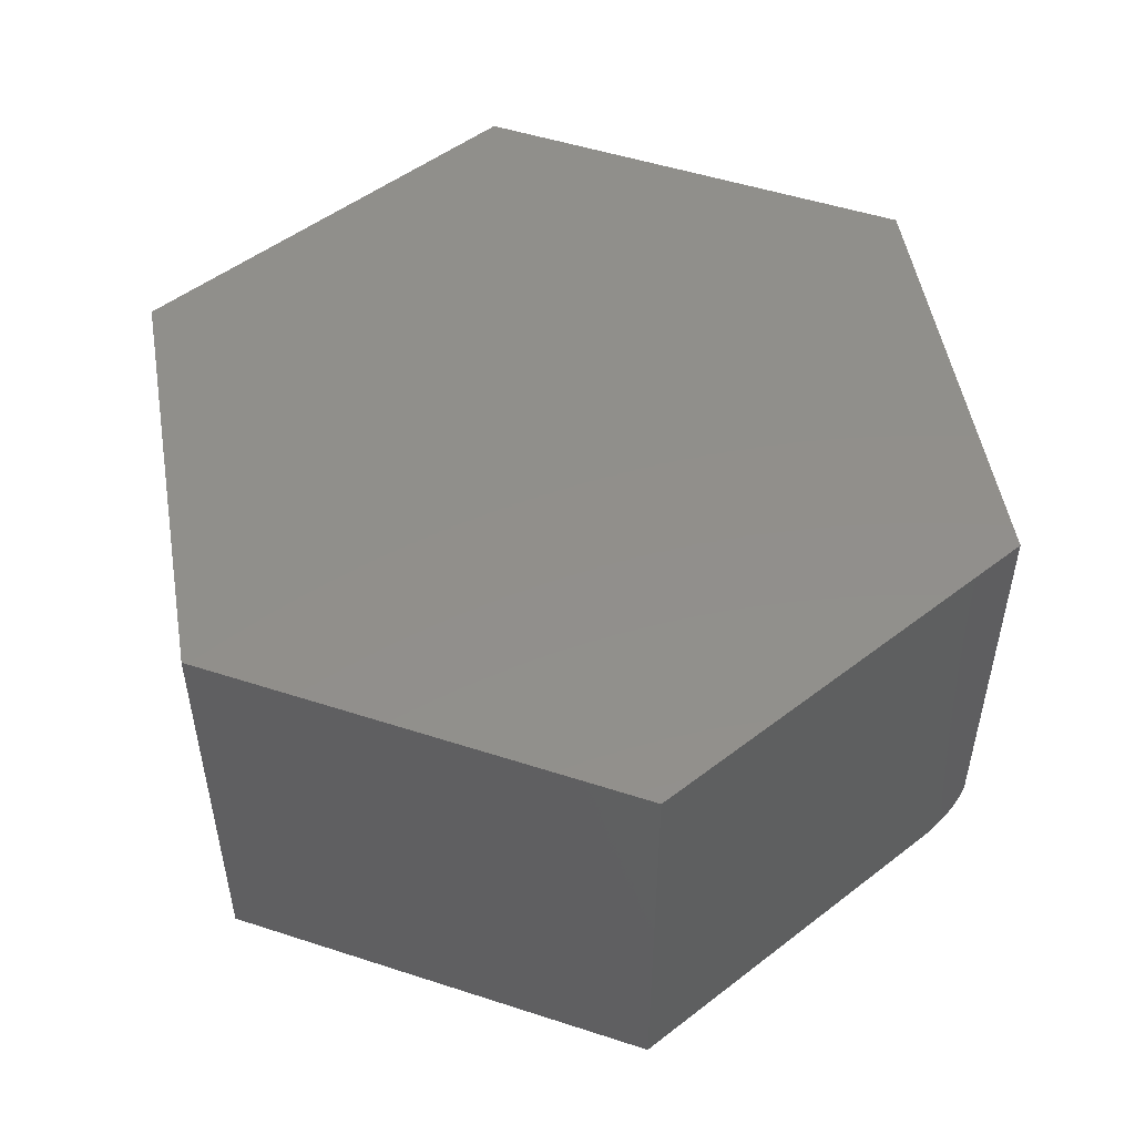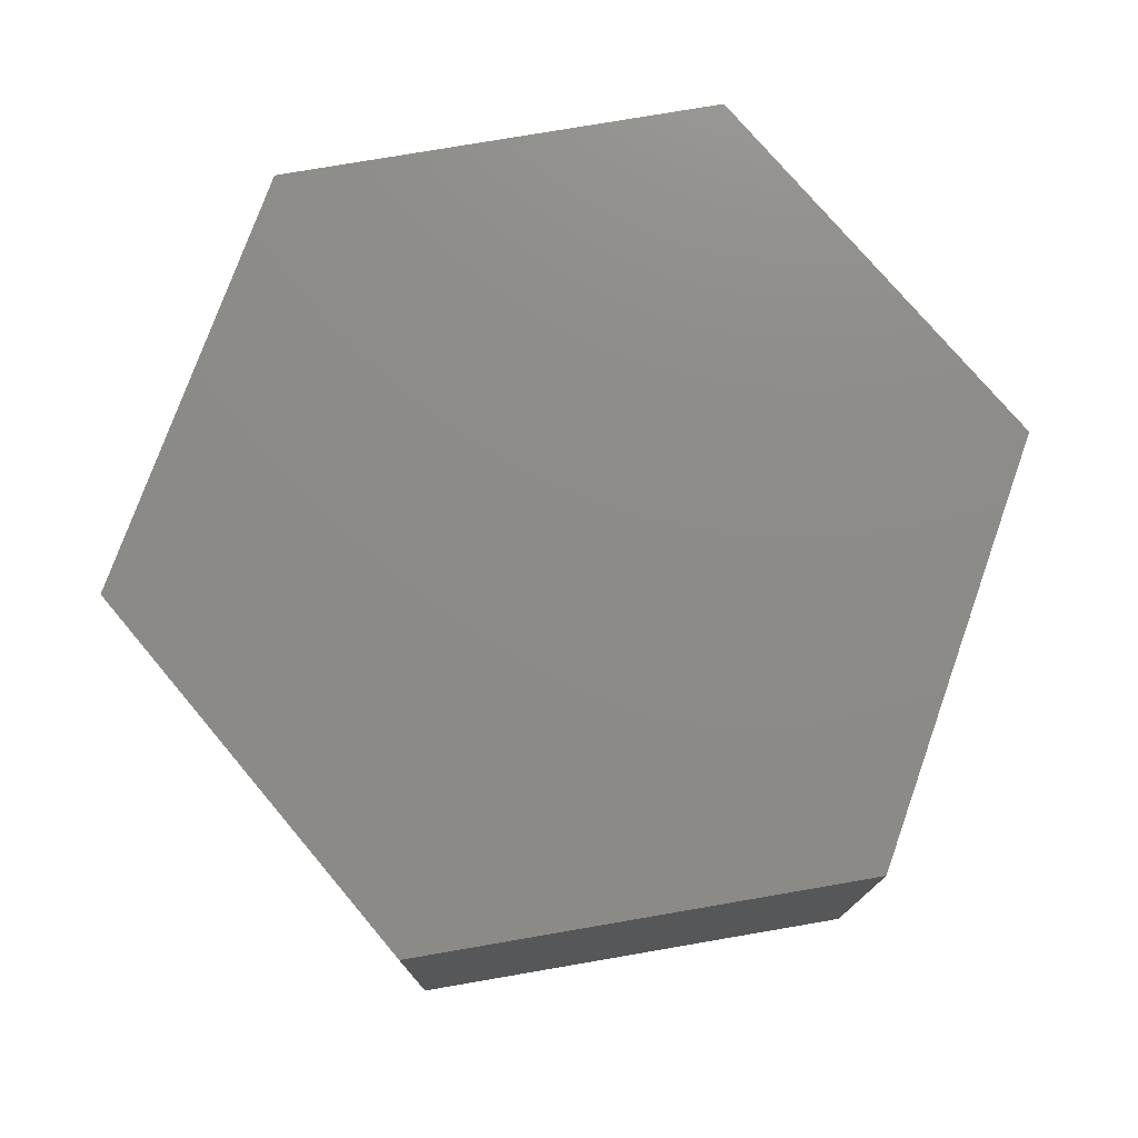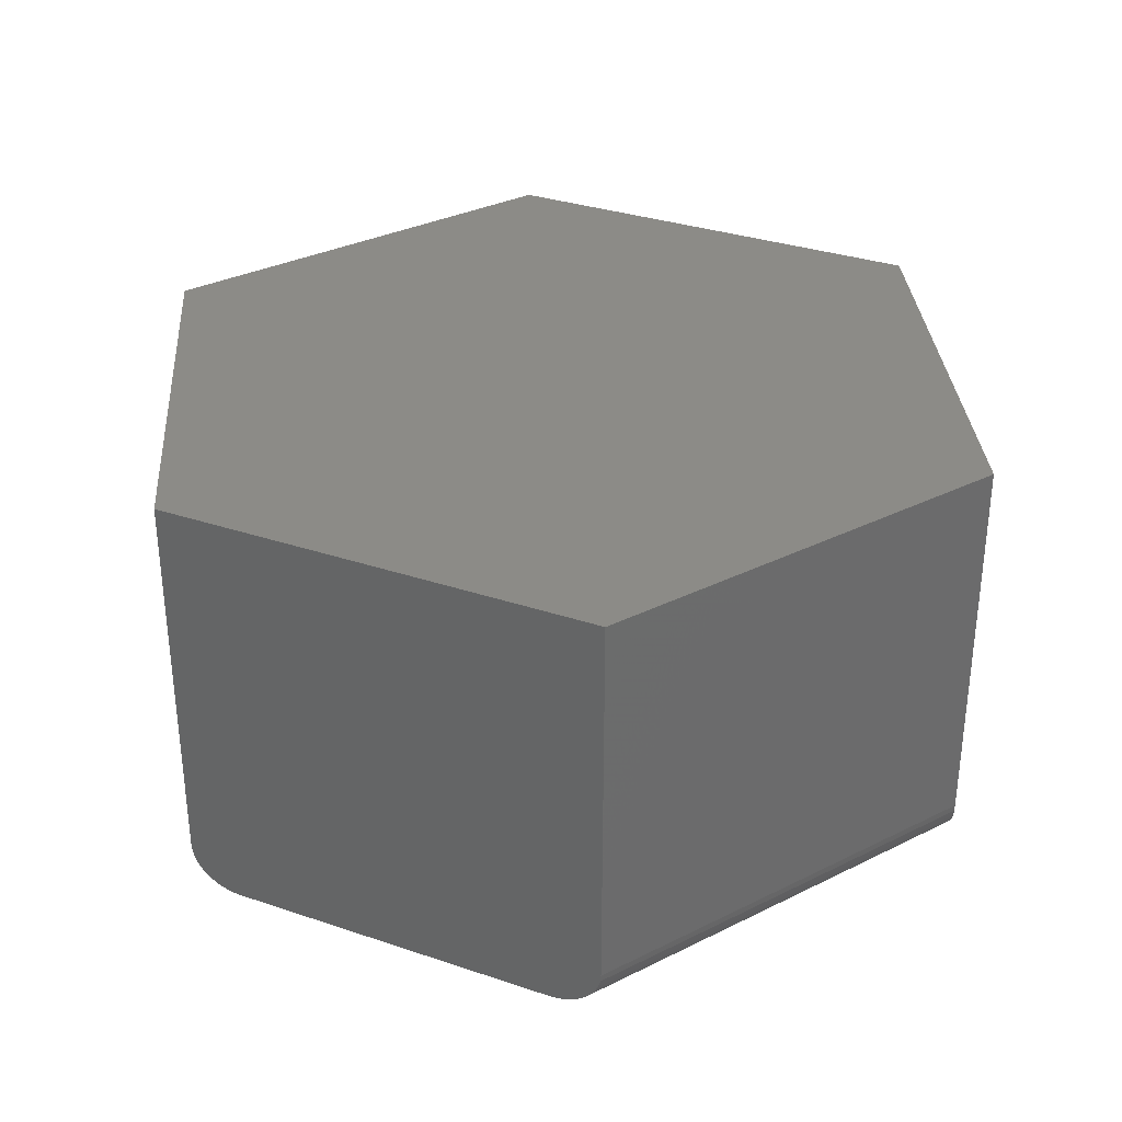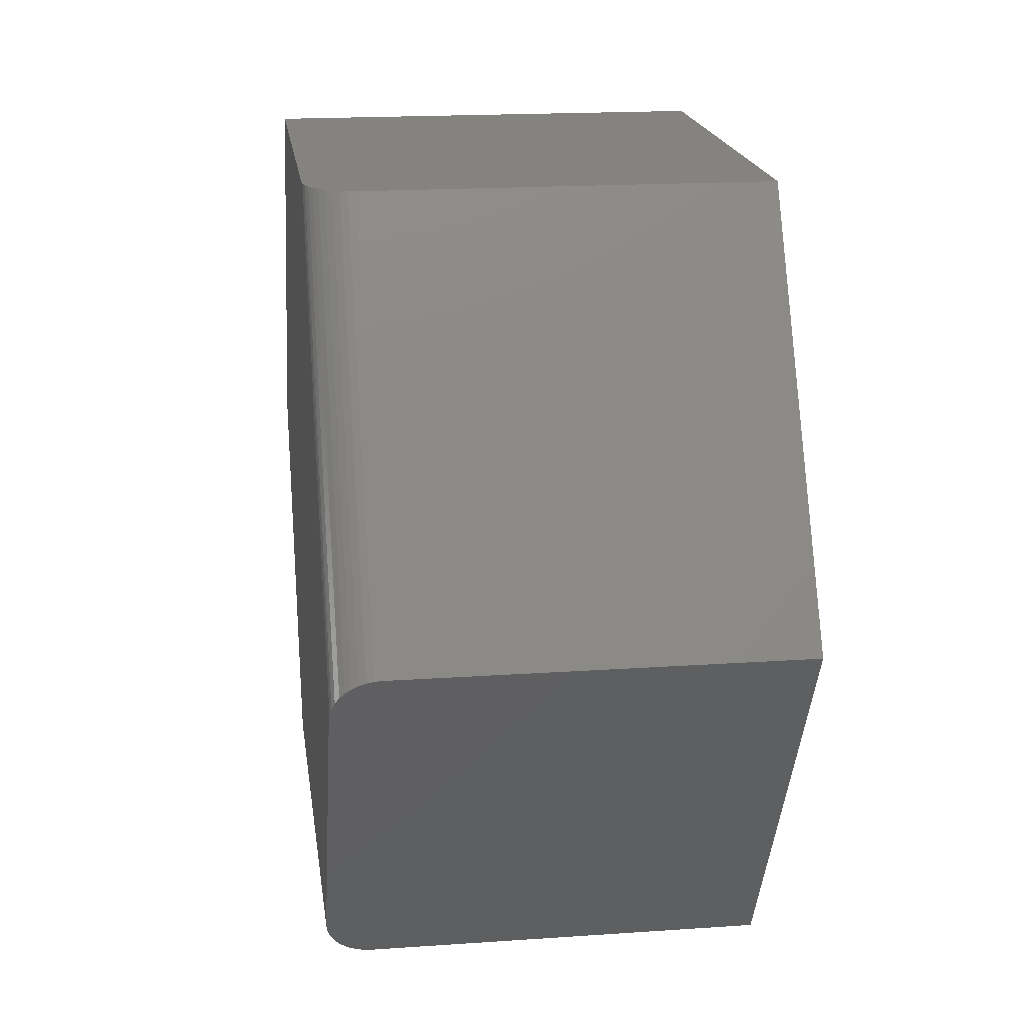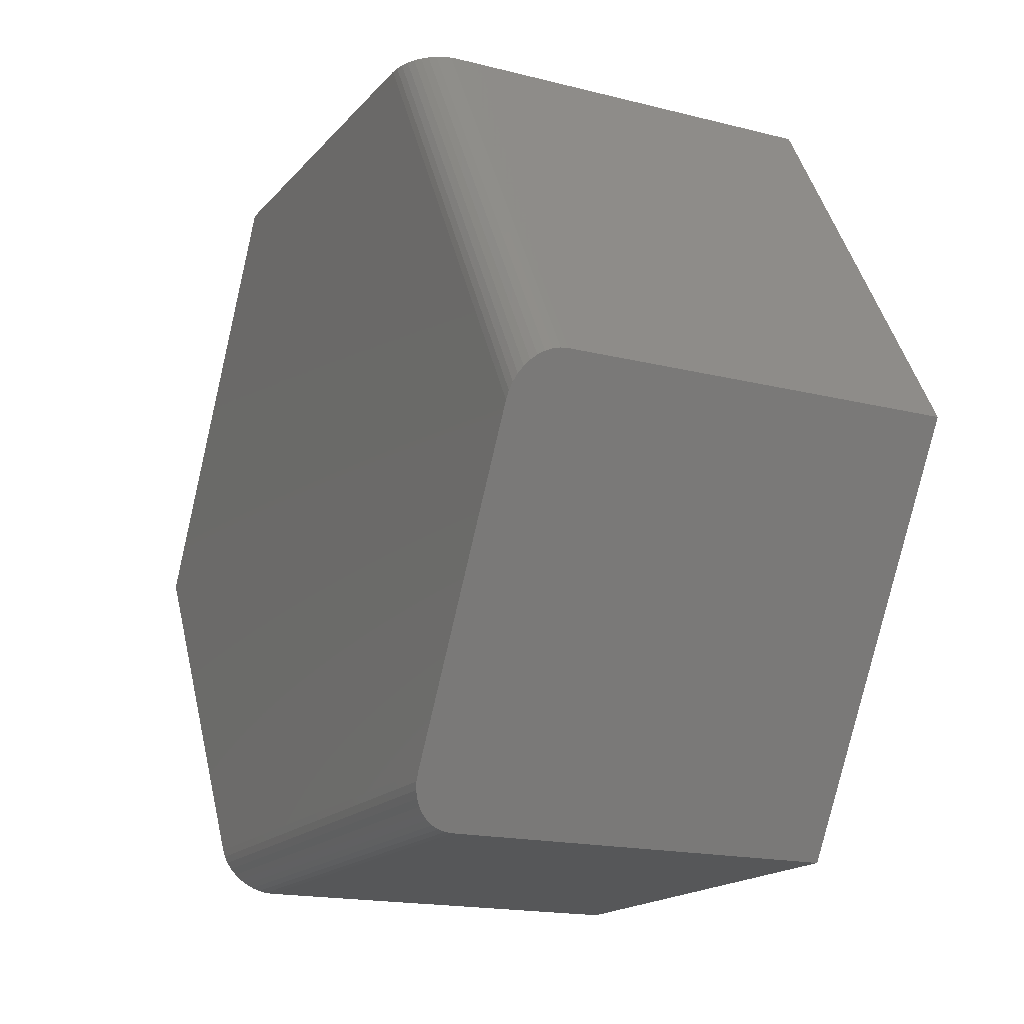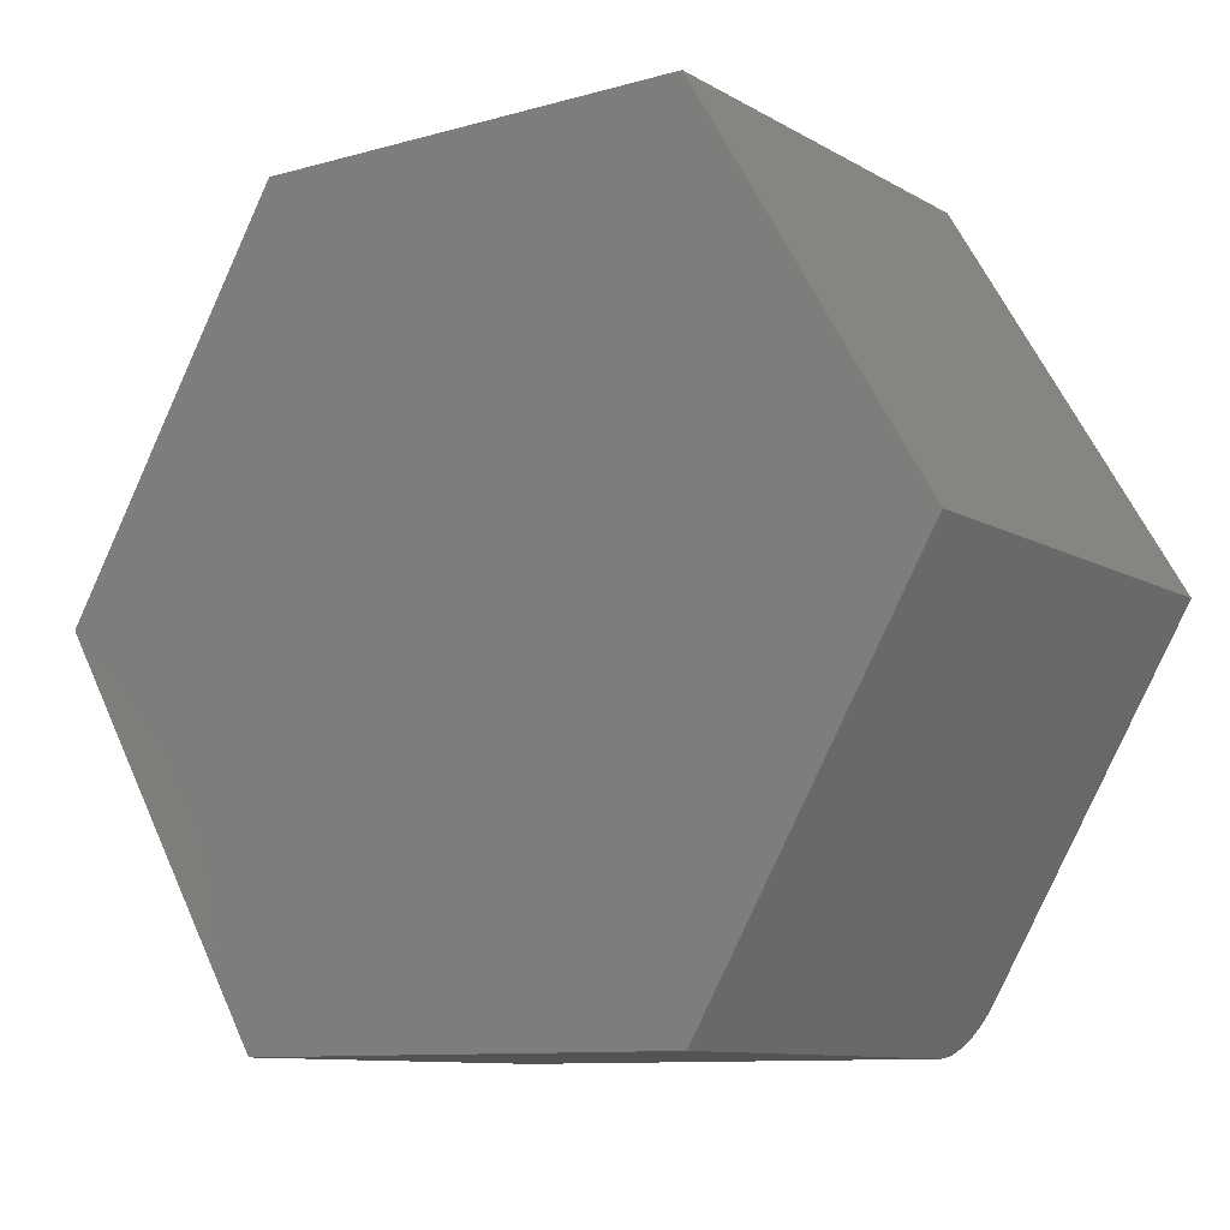
<metadata>
{"format":"stl","ext":"stl","renderer":"f3d","projection":"perspective","resolution":1024,"background":"white","views":[{"elev":50.7,"azim":-40.1,"up":"+Y"},{"elev":75.9,"azim":49.9,"up":"+Y"},{"elev":32.7,"azim":145.4,"up":"+Y"},{"elev":18.3,"azim":82.4,"up":"+Z"},{"elev":-17.2,"azim":63.1,"up":"+Z"},{"elev":-10.2,"azim":-144.6,"up":"+Z"}]}
</metadata>
<code>
# stl→obj: 52 verts, 100 faces
v 0.2805 -0.7344 0.6474
v -0.3711 -0.7344 0.6474
v 0.7047 -0.7344 -0.07732
v -0.75 -0.7344 -1.7e-33
v 0.4168 -0.7344 -0.5692
v -0.4168 -0.7344 -0.5692
v 0.3899 -0.7194 -0.6153
v 0.4027 -0.7305 -0.5934
v 0.396 -0.7259 -0.6047
v 0.75 1.665e-16 -1.474e-16
v 0.75 -0.6562 -1.11e-16
v 0.7494 -0.6685 -0.0009559
v 0.7478 -0.6805 -0.003827
v 0.745 -0.6918 -0.008457
v 0.7413 -0.7024 -0.01492
v 0.7366 -0.7117 -0.02283
v 0.7314 -0.7194 -0.03181
v 0.7253 -0.7259 -0.04226
v 0.7187 -0.7306 -0.05346
v 0.7119 -0.7334 -0.06506
v 0.3711 1.245e-16 -0.6474
v 0.4095 -0.7334 -0.5817
v 0.3845 -0.7117 -0.6243
v 0.3799 -0.7024 -0.6323
v 0.3761 -0.6918 -0.6388
v 0.3733 -0.6805 -0.6435
v 0.3716 -0.6685 -0.6464
v 0.3711 -0.6562 -0.6474
v 0.3338 -0.7194 0.6474
v 0.3085 -0.7305 0.6474
v 0.3216 -0.7259 0.6474
v 0.2949 -0.7334 0.6474
v 0.3443 -0.7117 0.6474
v 0.3536 -0.7024 0.6474
v 0.3612 -0.6918 0.6474
v 0.3666 -0.6805 0.6474
v 0.3699 -0.6685 0.6474
v 0.3711 -0.6562 0.6474
v 0.3711 1.245e-16 0.6474
v -0.3711 4.207e-17 0.6474
v -0.3711 -0.6562 -0.6474
v -0.3711 4.207e-17 -0.6474
v -0.75 3.081e-33 -1.7e-33
v -0.3716 -0.6685 -0.6464
v -0.3733 -0.6805 -0.6435
v -0.3761 -0.6918 -0.6388
v -0.3799 -0.7024 -0.6323
v -0.3845 -0.7117 -0.6243
v -0.3899 -0.7194 -0.6153
v -0.396 -0.7259 -0.6047
v -0.4027 -0.7305 -0.5934
v -0.4095 -0.7334 -0.5817
f 1 2 3
f 3 2 4
f 3 4 5
f 5 4 6
f 7 8 9
f 10 11 12
f 10 12 13
f 10 13 14
f 10 14 15
f 10 15 16
f 10 16 17
f 10 17 18
f 10 18 19
f 10 19 20
f 10 20 21
f 21 20 3
f 21 3 5
f 21 5 22
f 22 8 7
f 22 7 23
f 22 23 24
f 22 24 25
f 22 25 26
f 22 26 27
f 22 27 28
f 22 28 21
f 29 30 31
f 32 30 29
f 32 29 33
f 32 33 34
f 32 34 35
f 32 35 36
f 32 36 37
f 32 37 38
f 32 38 39
f 32 39 1
f 1 39 2
f 2 39 40
f 11 10 38
f 38 10 39
f 11 38 12
f 12 38 37
f 12 37 13
f 13 37 36
f 13 36 14
f 14 36 35
f 14 35 15
f 15 35 34
f 15 34 16
f 16 34 33
f 16 33 17
f 17 33 29
f 17 29 18
f 18 29 31
f 18 31 19
f 19 31 30
f 19 30 20
f 20 30 32
f 20 32 3
f 3 32 1
f 41 42 28
f 28 42 21
f 6 4 43
f 42 41 44
f 42 44 45
f 42 45 46
f 42 46 47
f 42 47 48
f 42 48 49
f 42 49 50
f 42 50 51
f 42 51 52
f 42 52 6
f 42 6 43
f 41 28 44
f 44 28 27
f 44 27 45
f 45 27 26
f 45 26 46
f 46 26 25
f 46 25 47
f 47 25 24
f 47 24 48
f 48 24 23
f 48 23 49
f 49 23 7
f 49 7 50
f 50 7 9
f 50 9 51
f 51 9 8
f 51 8 52
f 52 8 22
f 52 22 6
f 6 22 5
f 39 10 40
f 40 10 43
f 10 21 43
f 43 21 42
f 2 40 4
f 4 40 43

</code>
